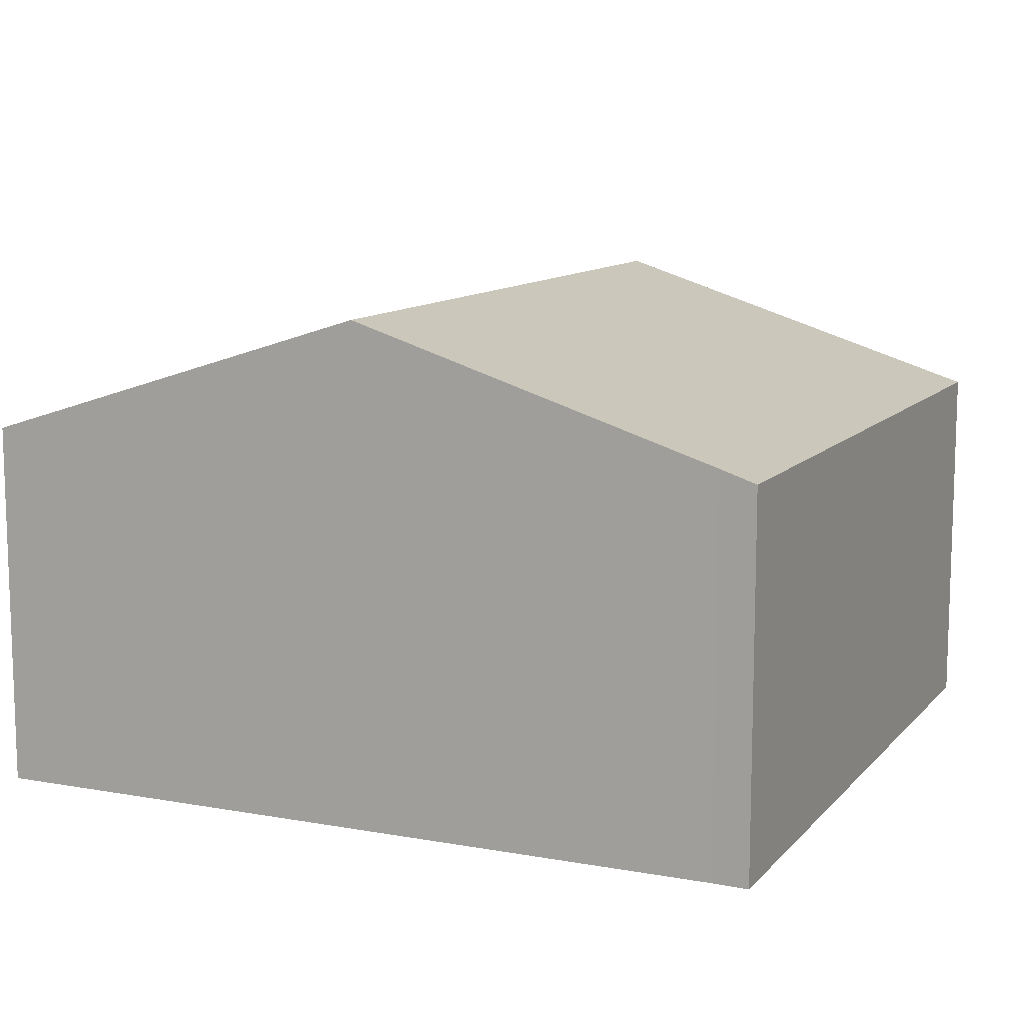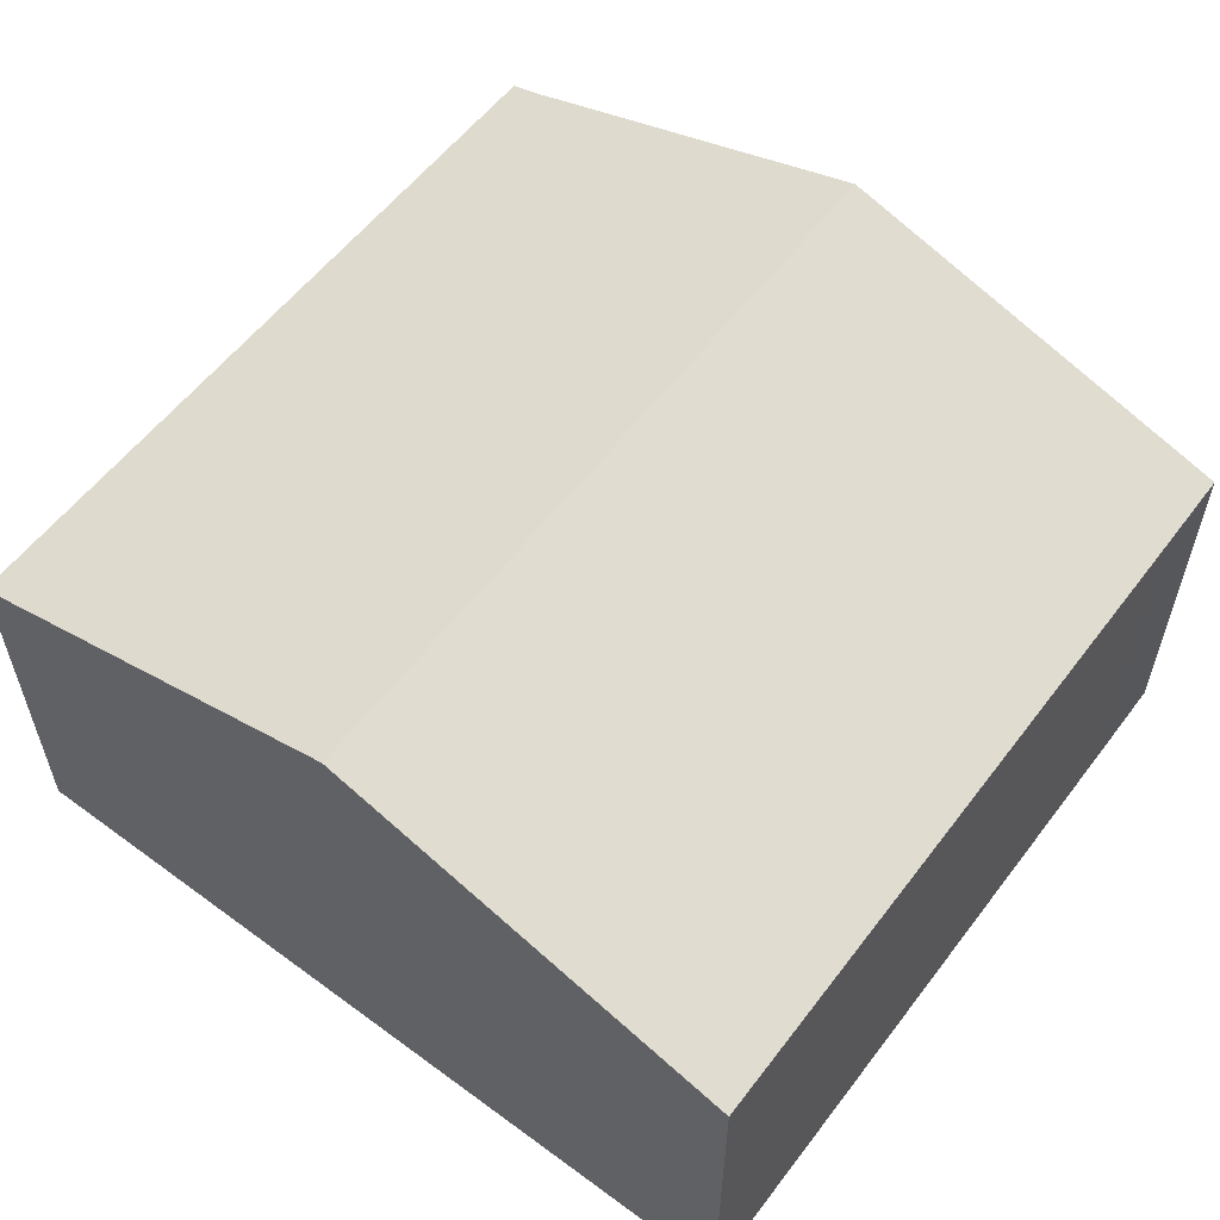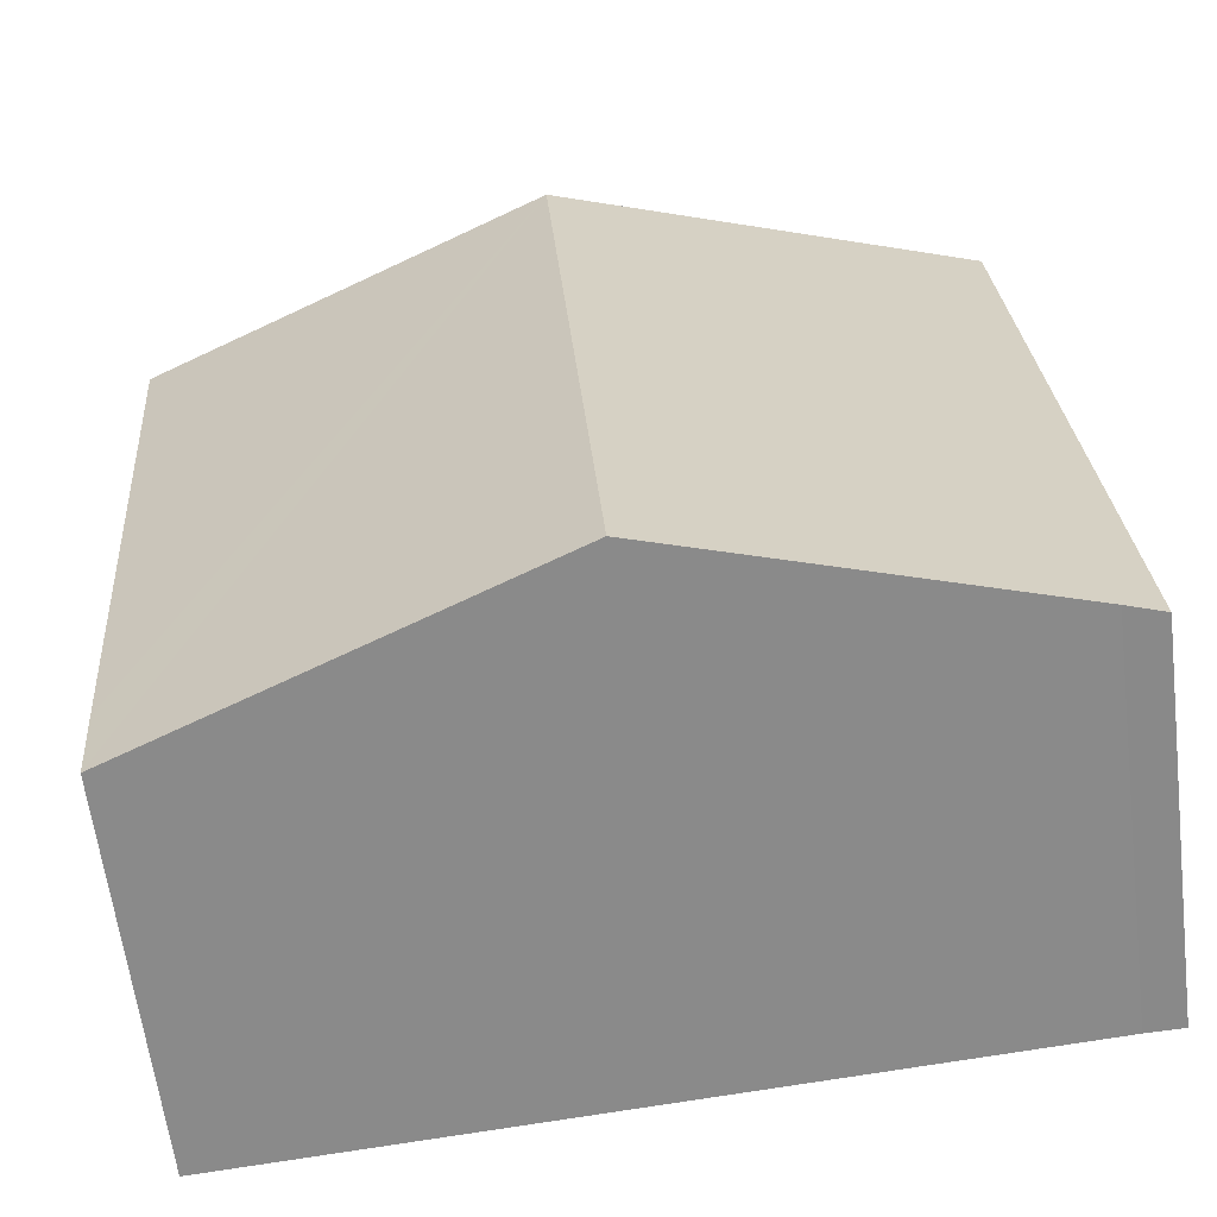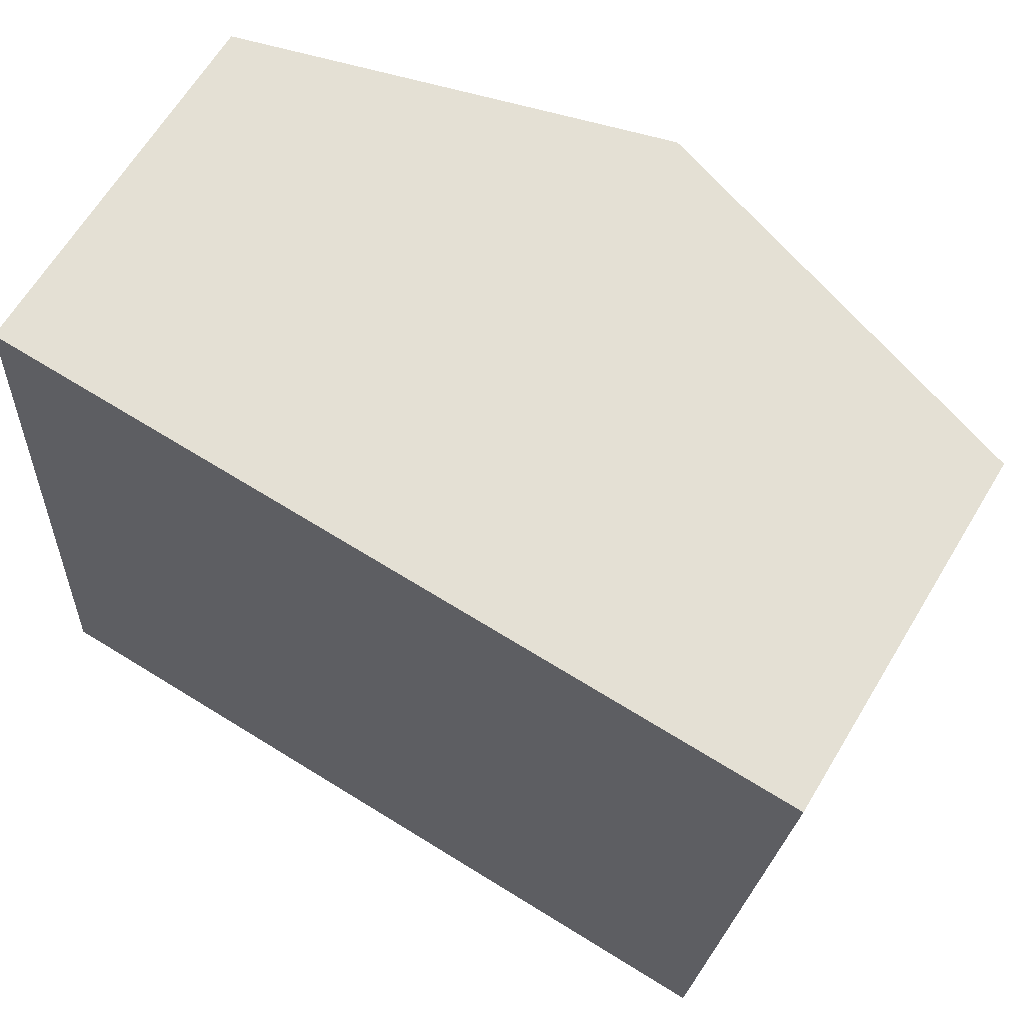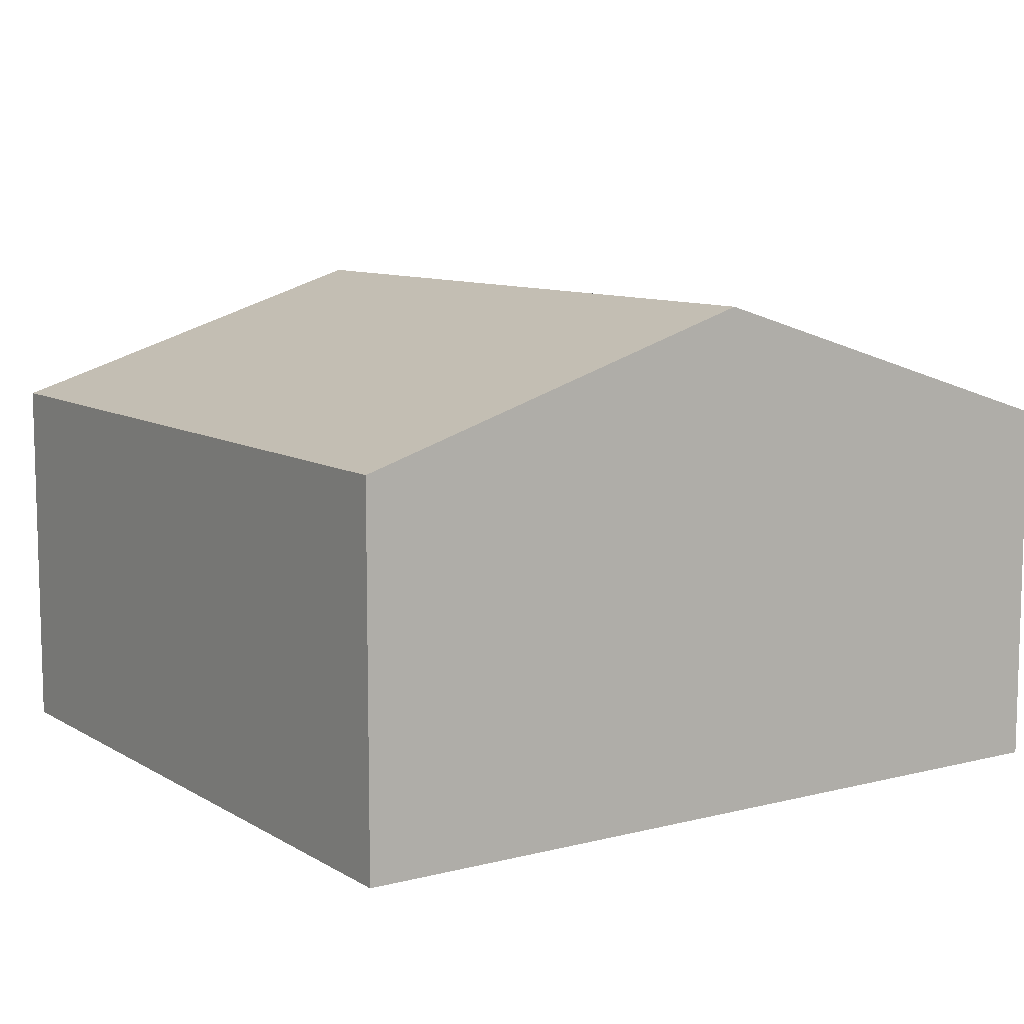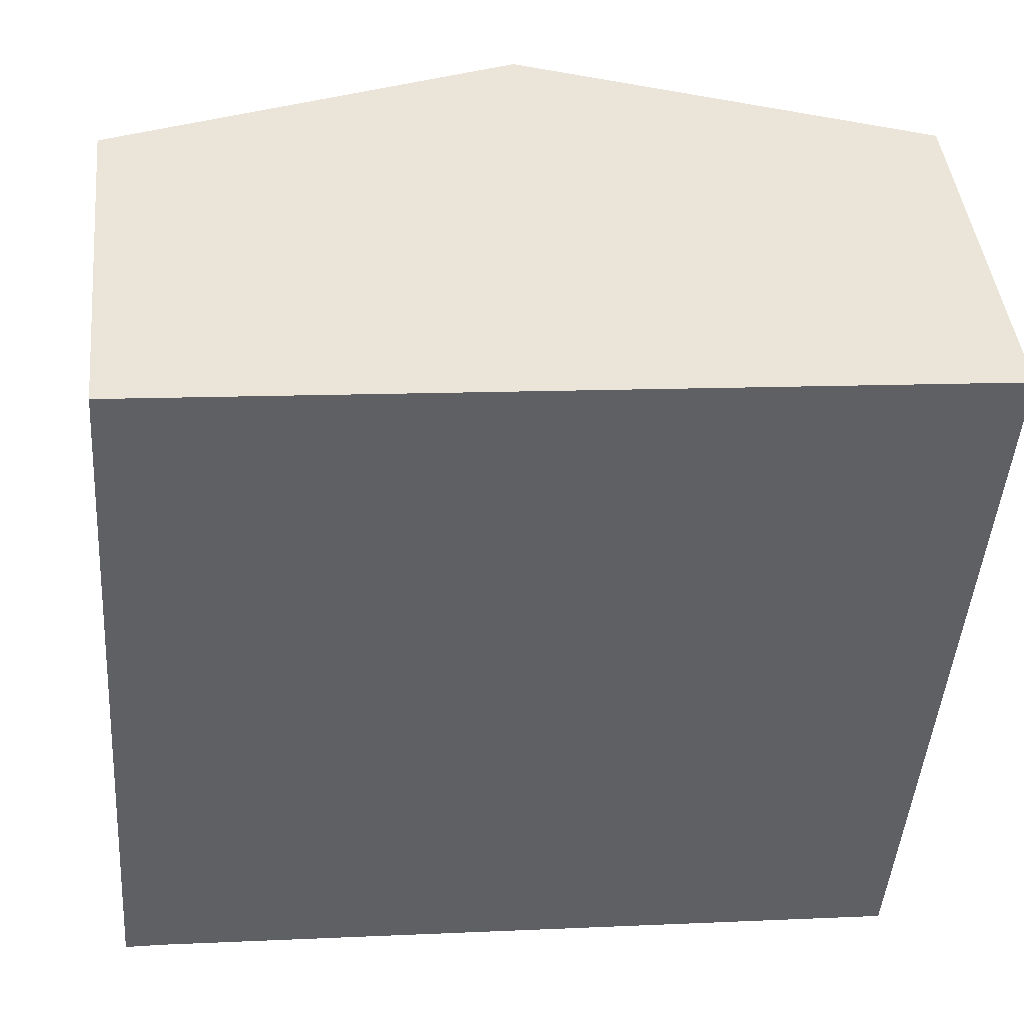
<metadata>
{"format":"obj","ext":"obj","renderer":"f3d","projection":"perspective","resolution":1024,"background":"white","views":[{"elev":11.0,"azim":-151.7,"up":"+Y"},{"elev":57.6,"azim":41.2,"up":"+Y"},{"elev":-62.6,"azim":-172.8,"up":"+Z"},{"elev":64.9,"azim":31.1,"up":"+Z"},{"elev":9.4,"azim":-29.9,"up":"+Y"},{"elev":43.7,"azim":-6.0,"up":"+Z"}]}
</metadata>
<code>
v  6.654 8.314 -0.475
v  0.868 6.175 12.47
v  7.612 8.314 12.02
v  0.603 6.394 -0.021
v  0 6.203 3.798e-16
v  13.46 6.189 0.431
v  14.31 6.19 11.57
v  13.35 6.19 -0.978
v  11.72 6.705 -0.856
v  13.35 5.989e-17 -0.978
v  11.72 5.241e-17 -0.856
v  6.654 2.909e-17 -0.475
v  0.603 1.286e-18 -0.021
v  0 0 0
v  0.868 -7.637e-16 12.47
v  7.612 -7.36e-16 12.02
v  14.31 -7.085e-16 11.57
v  13.46 -2.639e-17 0.431
g defaultobject
f 1 2 3
f 2 1 4
f 2 4 5
f 6 3 7
f 3 6 8
f 3 8 9
f 3 9 1
f 10 9 8
f 9 10 1
f 1 10 4
f 4 10 11
f 4 11 12
f 4 12 13
f 13 5 4
f 5 13 14
f 14 2 5
f 2 14 15
f 15 3 2
f 3 15 7
f 7 15 16
f 7 16 17
f 17 6 7
f 6 17 18
f 6 18 8
f 8 18 10
f 14 16 15
f 16 14 13
f 16 13 12
f 16 12 11
f 16 11 17
f 17 11 10
f 17 10 18

</code>
